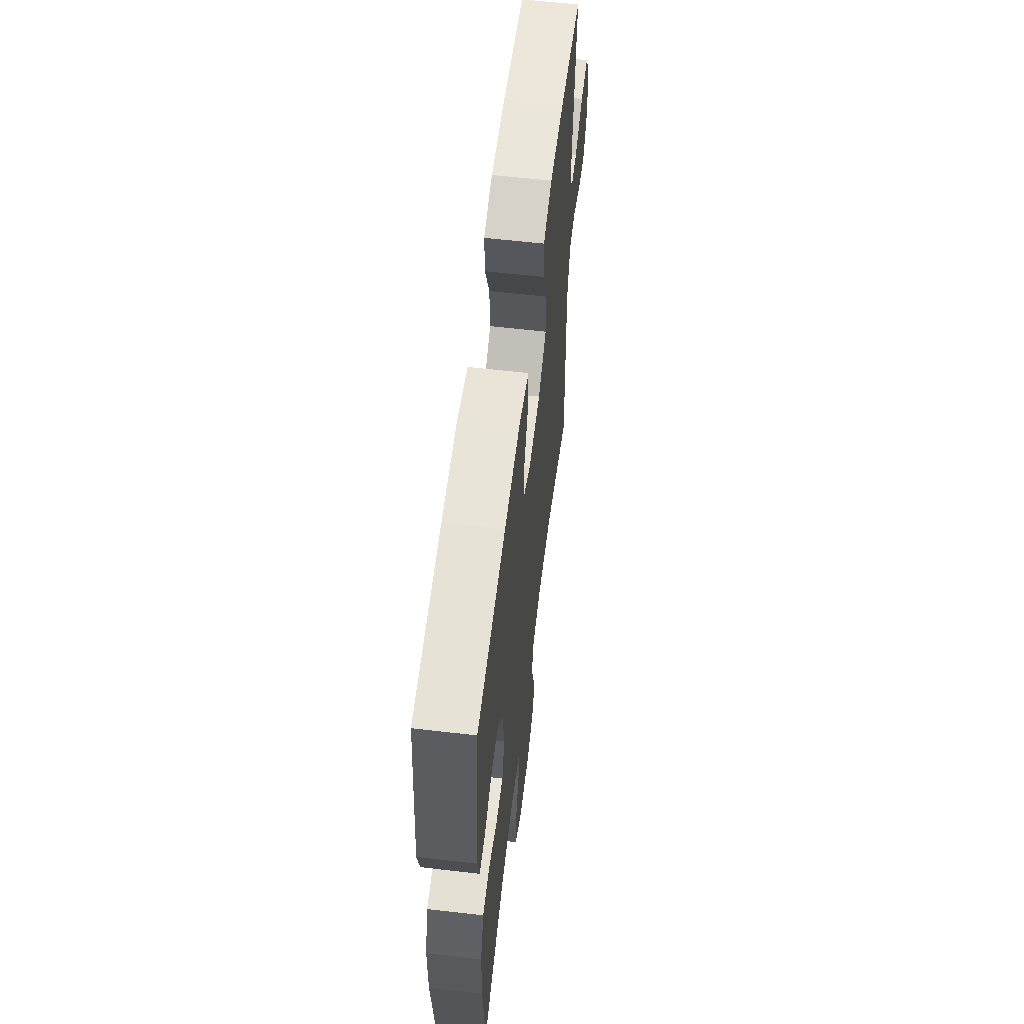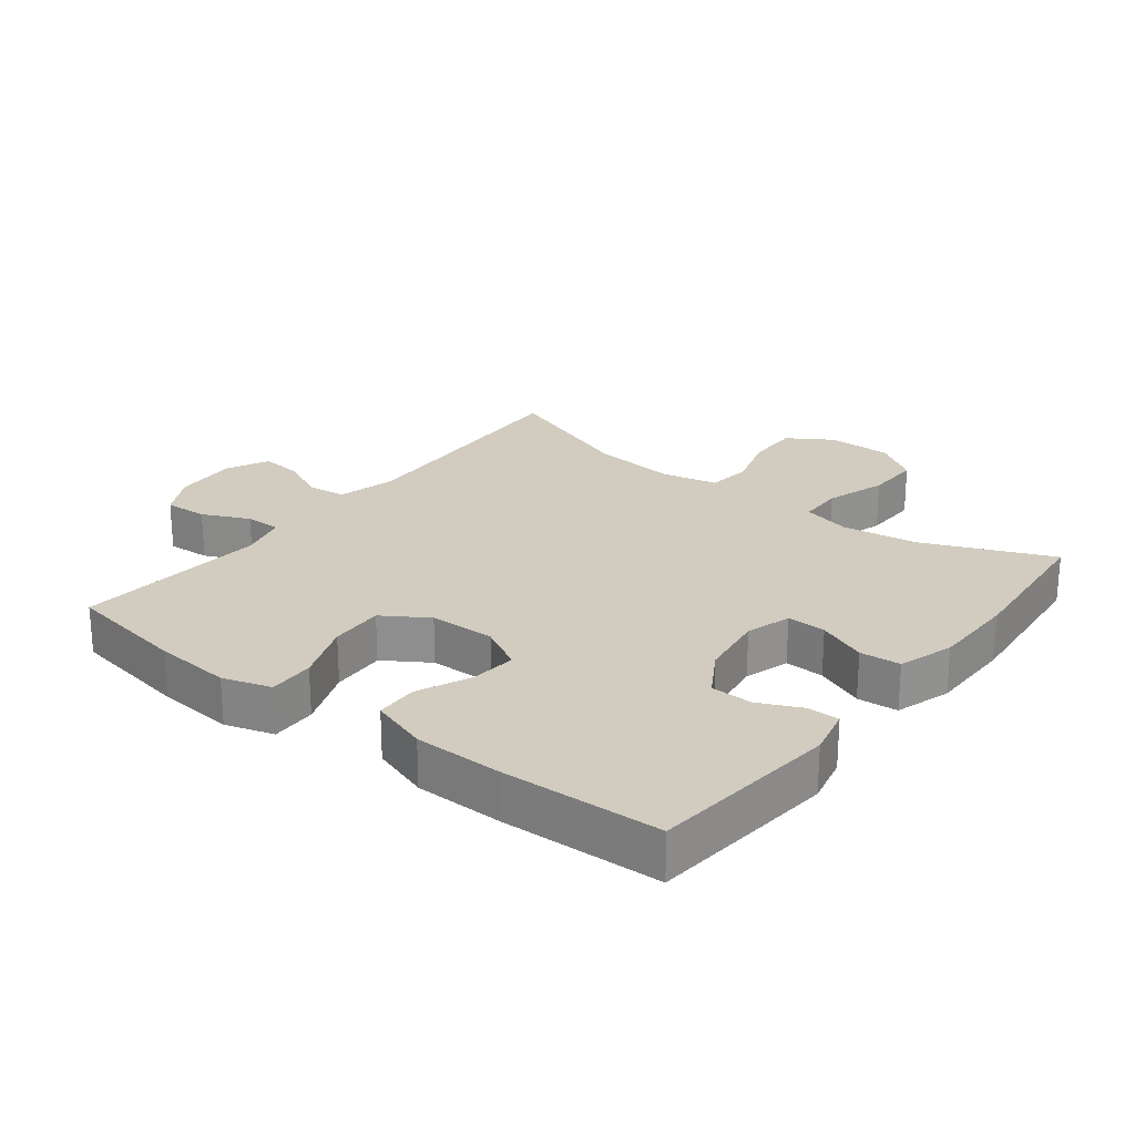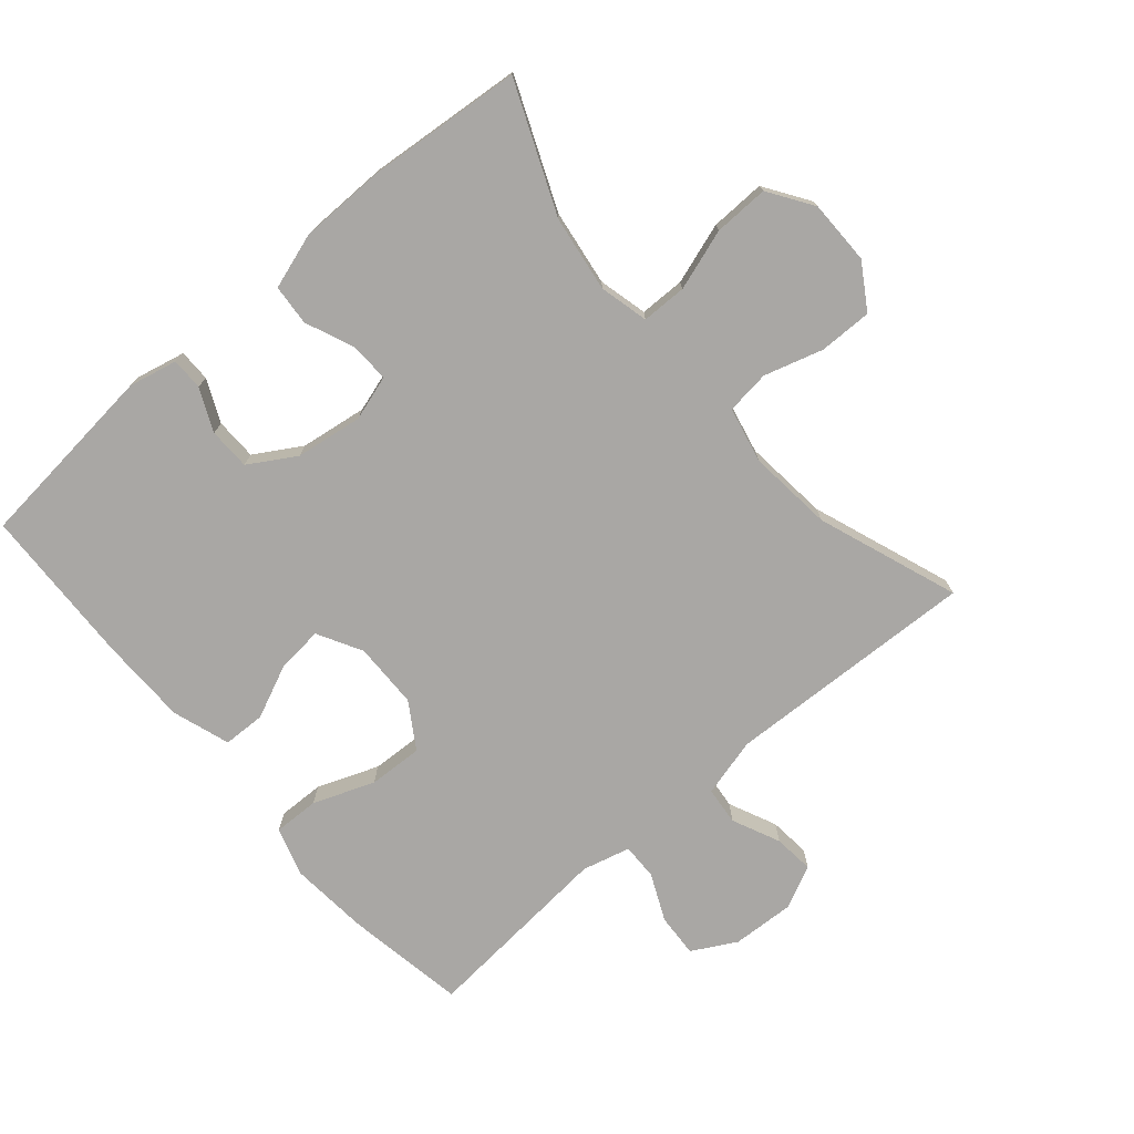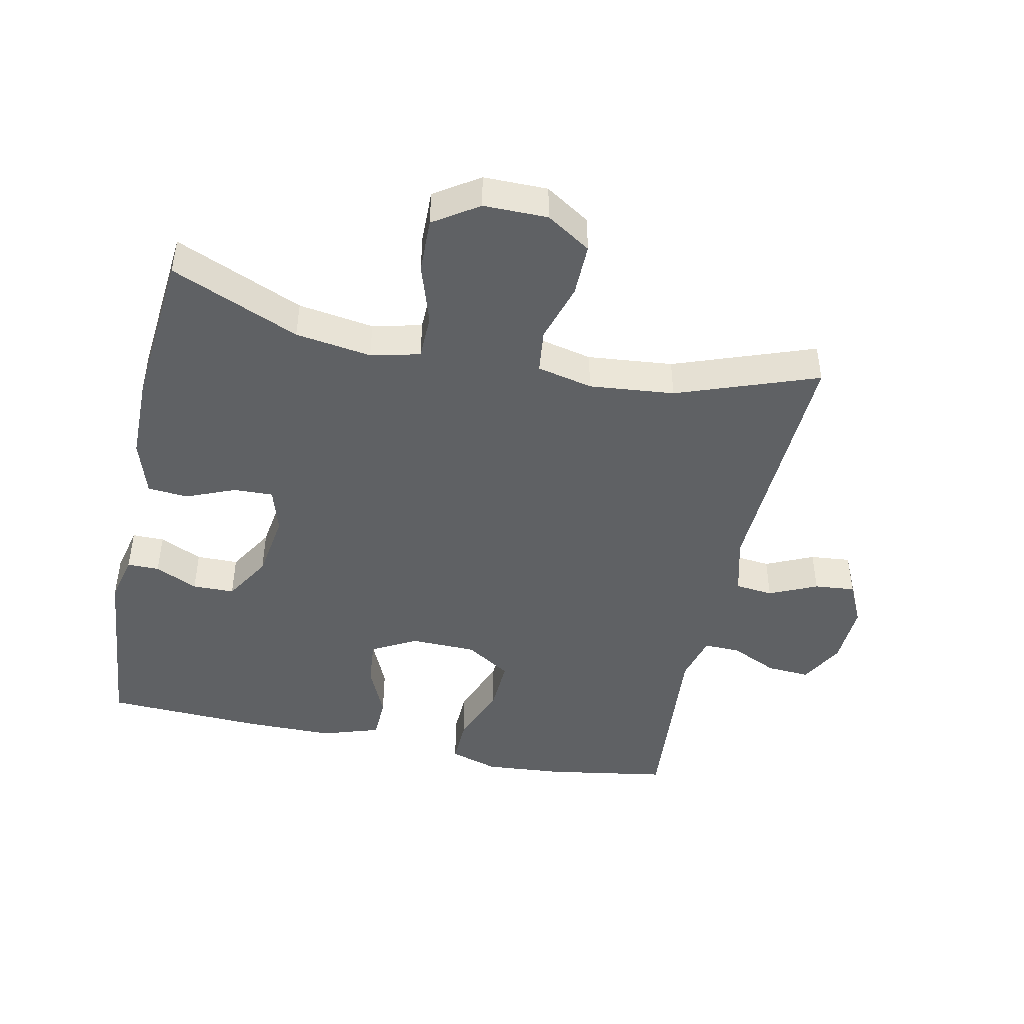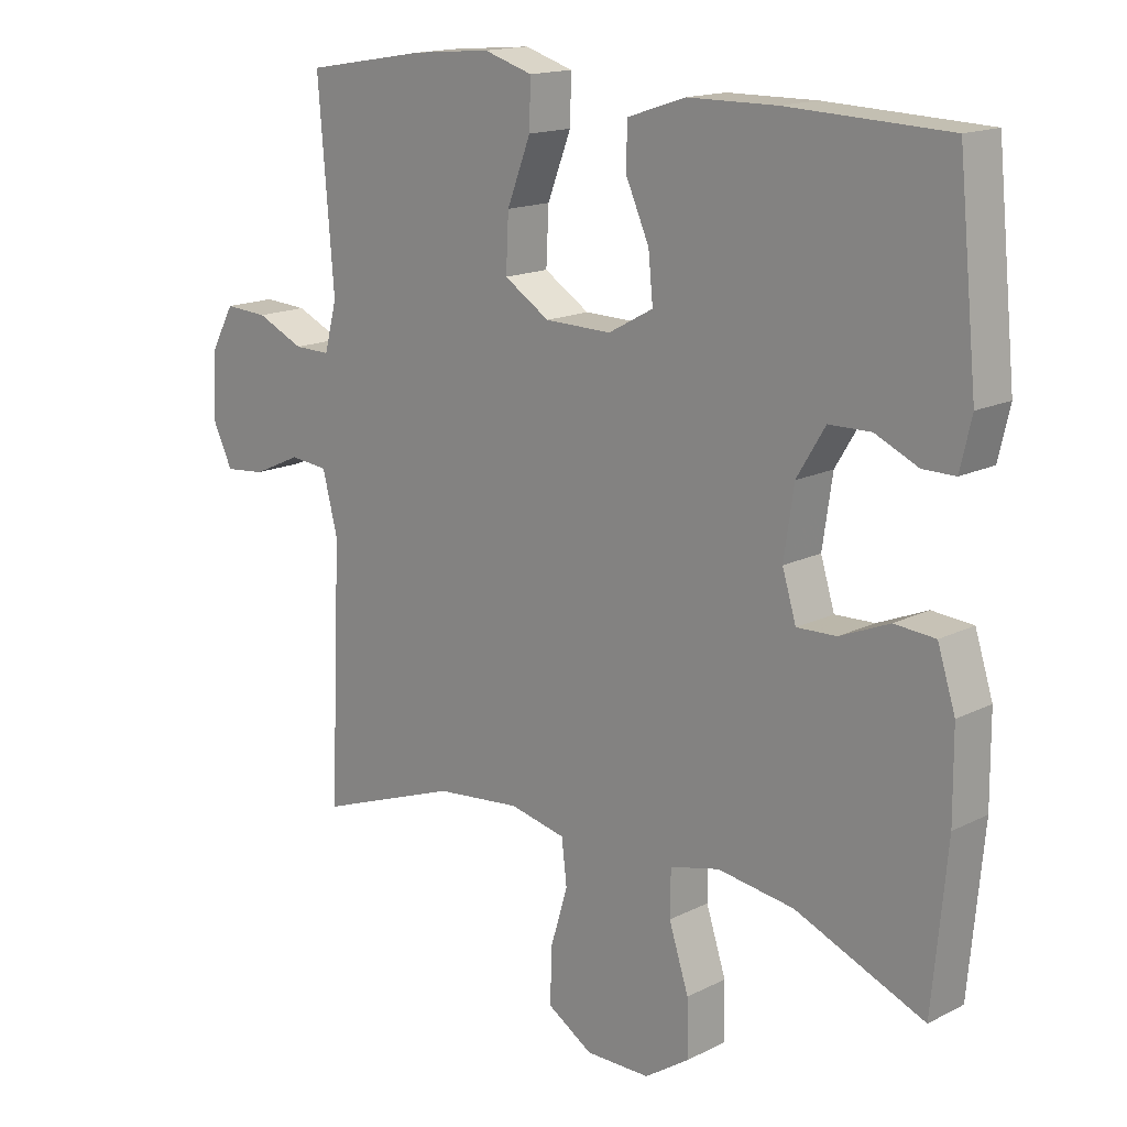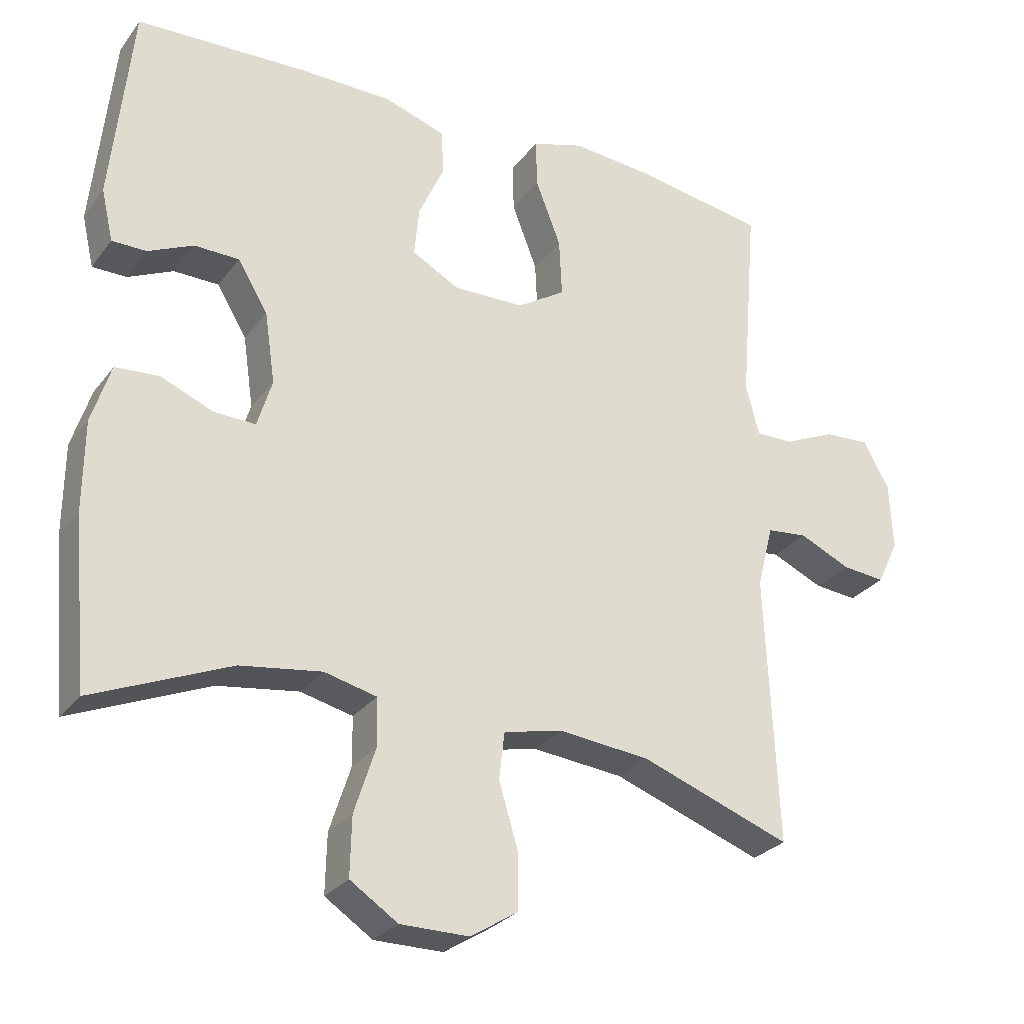
<metadata>
{"format":"obj","ext":"obj","renderer":"f3d","projection":"perspective","resolution":1024,"background":"white","views":[{"elev":60.4,"azim":96.8,"up":"+Z"},{"elev":24.1,"azim":37.9,"up":"+Y"},{"elev":-74.8,"azim":130.8,"up":"+Y"},{"elev":-45.6,"azim":168.0,"up":"+Y"},{"elev":15.7,"azim":43.6,"up":"+Z"},{"elev":-27.9,"azim":150.8,"up":"+Z"}]}
</metadata>
<code>
v -0.5 0.07 0.5
v -0.314 0.07 0.531
v -0.195 0.07 0.541
v -0.121 0.07 0.518
v -0.123 0.07 0.448
v -0.159 0.07 0.355
v -0.163 0.07 0.272
v -0.094 0.07 0.228
v 0.007 0.07 0.226
v 0.075 0.07 0.263
v 0.068 0.07 0.334
v 0.032 0.07 0.415
v 0.034 0.07 0.48
v 0.122 0.07 0.509
v 0.257 0.07 0.51
v 0.5 0.07 0.5
v 0.529 0.07 0.212
v 0.512 0.07 0.138
v 0.463 0.07 0.138
v 0.398 0.07 0.168
v 0.334 0.07 0.167
v 0.291 0.07 0.096
v 0.276 0.07 -0.006
v 0.297 0.07 -0.075
v 0.357 0.07 -0.073
v 0.432 0.07 -0.042
v 0.494 0.07 -0.047
v 0.521 0.07 -0.132
v 0.522 0.07 -0.262
v 0.5 0.07 -0.5
v 0.304 0.07 -0.417
v 0.188 0.07 -0.4
v 0.113 0.07 -0.418
v 0.112 0.07 -0.487
v 0.142 0.07 -0.58
v 0.144 0.07 -0.664
v 0.076 0.07 -0.709
v -0.022 0.07 -0.709
v -0.09 0.07 -0.666
v -0.089 0.07 -0.585
v -0.062 0.07 -0.495
v -0.07 0.07 -0.428
v -0.155 0.07 -0.409
v -0.285 0.07 -0.422
v -0.5 0.07 -0.5
v -0.483 0.07 -0.115
v -0.506 0.07 -0.025
v -0.564 0.07 -0.019
v -0.637 0.07 -0.052
v -0.699 0.07 -0.058
v -0.73 0.07 0.007
v -0.725 0.07 0.103
v -0.688 0.07 0.17
v -0.622 0.07 0.166
v -0.55 0.07 0.133
v -0.495 0.07 0.132
v -0.476 0.07 0.205
v -0.5 0 0.5
v -0.314 0 0.531
v -0.195 0 0.541
v -0.121 0 0.518
v -0.123 0 0.448
v -0.159 0 0.355
v -0.163 0 0.272
v -0.094 0 0.228
v 0.007 0 0.226
v 0.075 0 0.263
v 0.068 0 0.334
v 0.032 0 0.415
v 0.034 0 0.48
v 0.122 0 0.509
v 0.257 0 0.51
v 0.5 0 0.5
v 0.529 0 0.212
v 0.512 0 0.138
v 0.463 0 0.138
v 0.398 0 0.168
v 0.334 0 0.167
v 0.291 0 0.096
v 0.276 0 -0.006
v 0.297 0 -0.075
v 0.357 0 -0.073
v 0.432 0 -0.042
v 0.494 0 -0.047
v 0.521 0 -0.132
v 0.522 0 -0.262
v 0.5 0 -0.5
v 0.304 0 -0.417
v 0.188 0 -0.4
v 0.113 0 -0.418
v 0.112 0 -0.487
v 0.142 0 -0.58
v 0.144 0 -0.664
v 0.076 0 -0.709
v -0.022 0 -0.709
v -0.09 0 -0.666
v -0.089 0 -0.585
v -0.062 0 -0.495
v -0.07 0 -0.428
v -0.155 0 -0.409
v -0.285 0 -0.422
v -0.5 0 -0.5
v -0.483 0 -0.115
v -0.506 0 -0.025
v -0.564 0 -0.019
v -0.637 0 -0.052
v -0.699 0 -0.058
v -0.73 0 0.007
v -0.725 0 0.103
v -0.688 0 0.17
v -0.622 0 0.166
v -0.55 0 0.133
v -0.495 0 0.132
v -0.476 0 0.205
f 52 53 54 55
f 52 55 56
f 51 52 56
f 48 49 50 51
f 47 48 51 56
f 46 47 56 57
f 44 45 46
f 43 44 46 57
f 38 39 40 41
f 38 41 42
f 37 38 42
f 34 35 36 37
f 33 34 37 42
f 32 33 42 43
f 28 29 30 31
f 28 31 32
f 25 26 27 28
f 24 25 28 32
f 23 24 32 43
f 17 18 19 20
f 17 20 21
f 16 17 21
f 15 16 21 22
f 11 12 13 14
f 10 11 14 15
f 3 4 5 6
f 3 6 7
f 2 3 7
f 1 2 7
f 57 1 7
f 43 57 7 8
f 23 43 8 9
f 10 15 22 23
f 9 10 23
f 112 111 110 109
f 113 112 109
f 113 109 108
f 108 107 106 105
f 113 108 105 104
f 114 113 104 103
f 103 102 101
f 114 103 101 100
f 98 97 96 95
f 99 98 95
f 99 95 94
f 94 93 92 91
f 99 94 91 90
f 100 99 90 89
f 88 87 86 85
f 89 88 85
f 85 84 83 82
f 89 85 82 81
f 100 89 81 80
f 77 76 75 74
f 78 77 74
f 78 74 73
f 79 78 73 72
f 71 70 69 68
f 72 71 68 67
f 63 62 61 60
f 64 63 60
f 64 60 59
f 64 59 58
f 64 58 114
f 65 64 114 100
f 66 65 100 80
f 80 79 72 67
f 80 67 66
f 1 58 59 2
f 2 59 60 3
f 3 60 61 4
f 4 61 62 5
f 5 62 63 6
f 6 63 64 7
f 7 64 65 8
f 8 65 66 9
f 9 66 67 10
f 10 67 68 11
f 11 68 69 12
f 12 69 70 13
f 13 70 71 14
f 14 71 72 15
f 15 72 73 16
f 16 73 74 17
f 17 74 75 18
f 18 75 76 19
f 19 76 77 20
f 20 77 78 21
f 21 78 79 22
f 22 79 80 23
f 23 80 81 24
f 24 81 82 25
f 25 82 83 26
f 26 83 84 27
f 27 84 85 28
f 28 85 86 29
f 29 86 87 30
f 30 87 88 31
f 31 88 89 32
f 32 89 90 33
f 33 90 91 34
f 34 91 92 35
f 35 92 93 36
f 36 93 94 37
f 37 94 95 38
f 38 95 96 39
f 39 96 97 40
f 40 97 98 41
f 41 98 99 42
f 42 99 100 43
f 43 100 101 44
f 44 101 102 45
f 45 102 103 46
f 46 103 104 47
f 47 104 105 48
f 48 105 106 49
f 49 106 107 50
f 50 107 108 51
f 51 108 109 52
f 52 109 110 53
f 53 110 111 54
f 54 111 112 55
f 55 112 113 56
f 56 113 114 57
f 57 114 58 1

</code>
